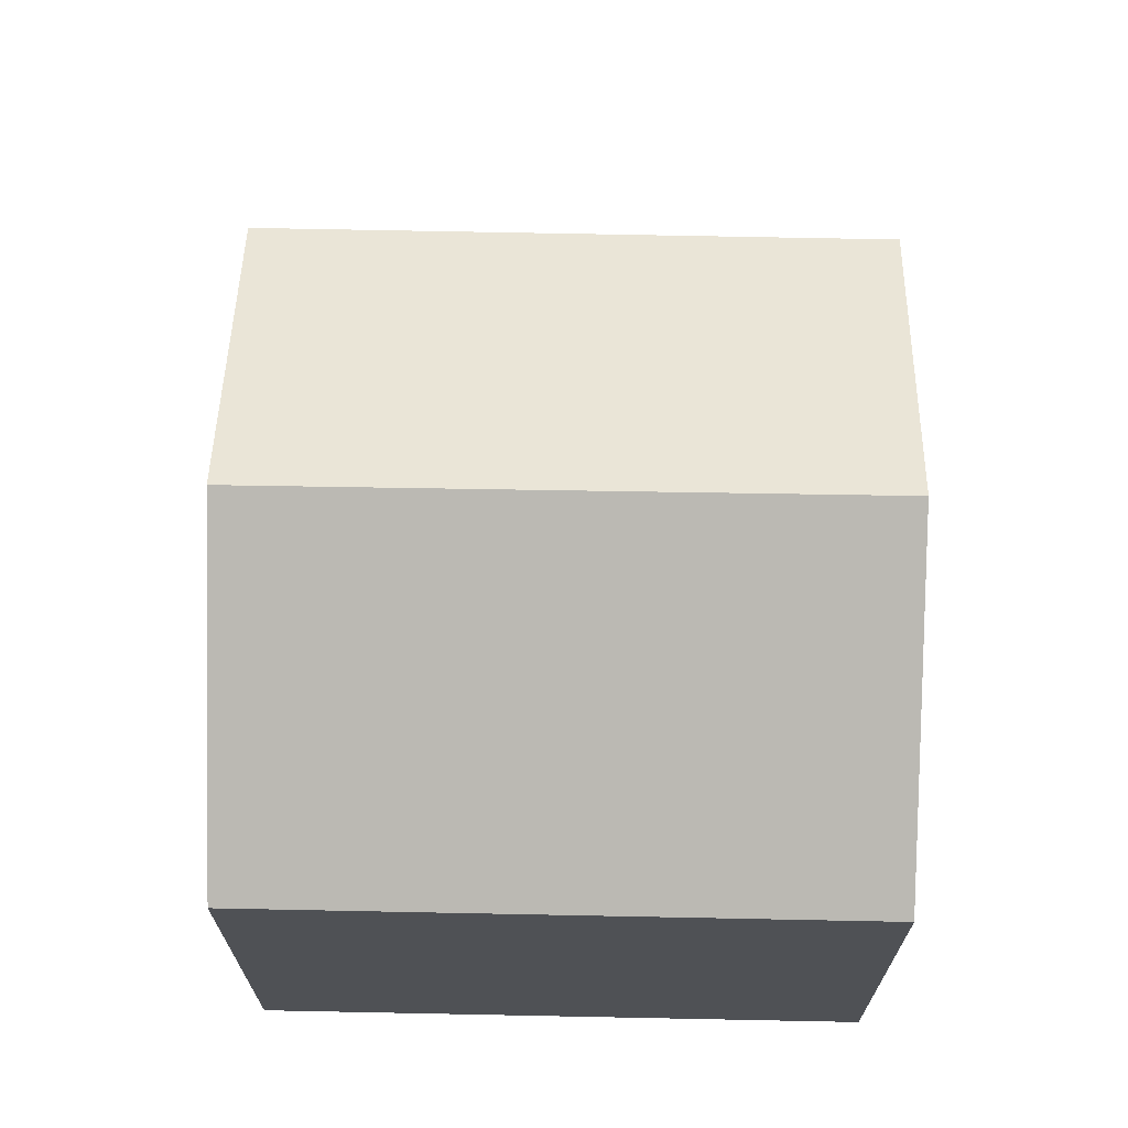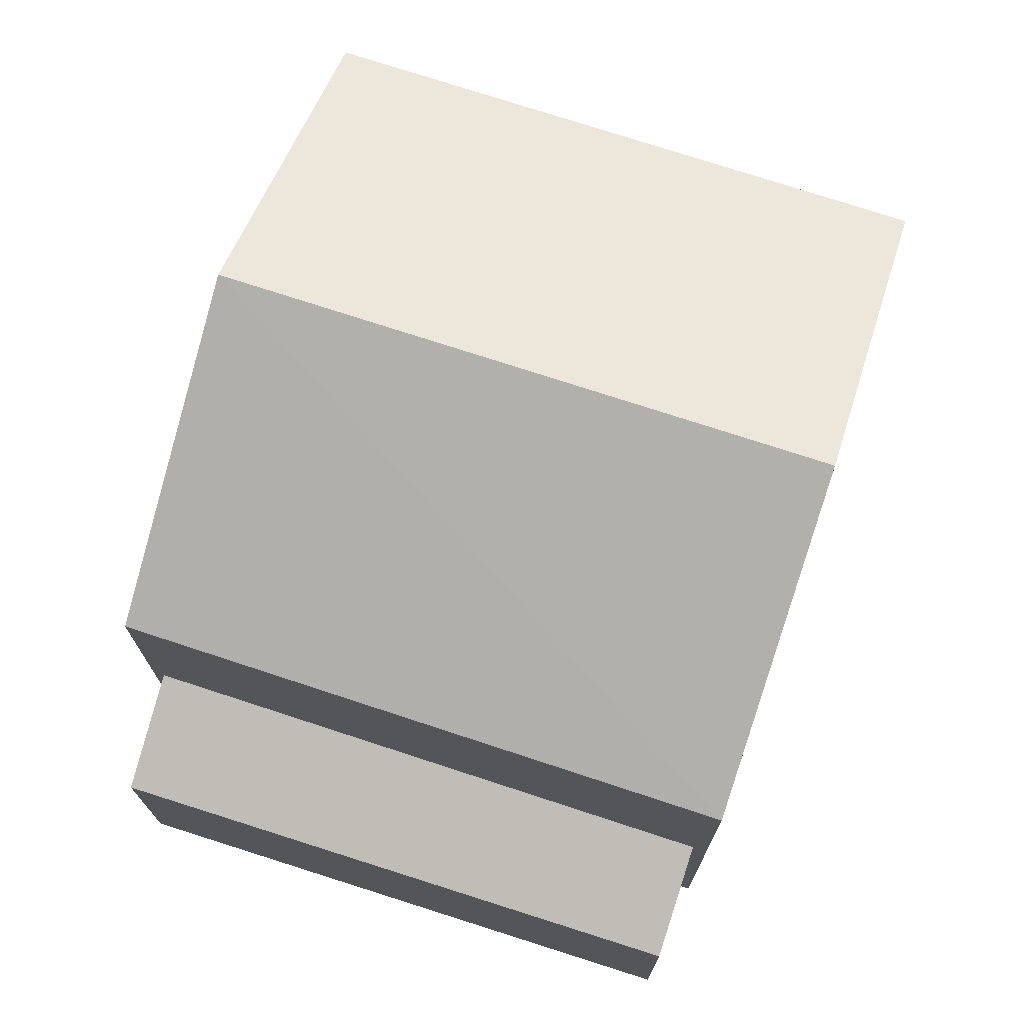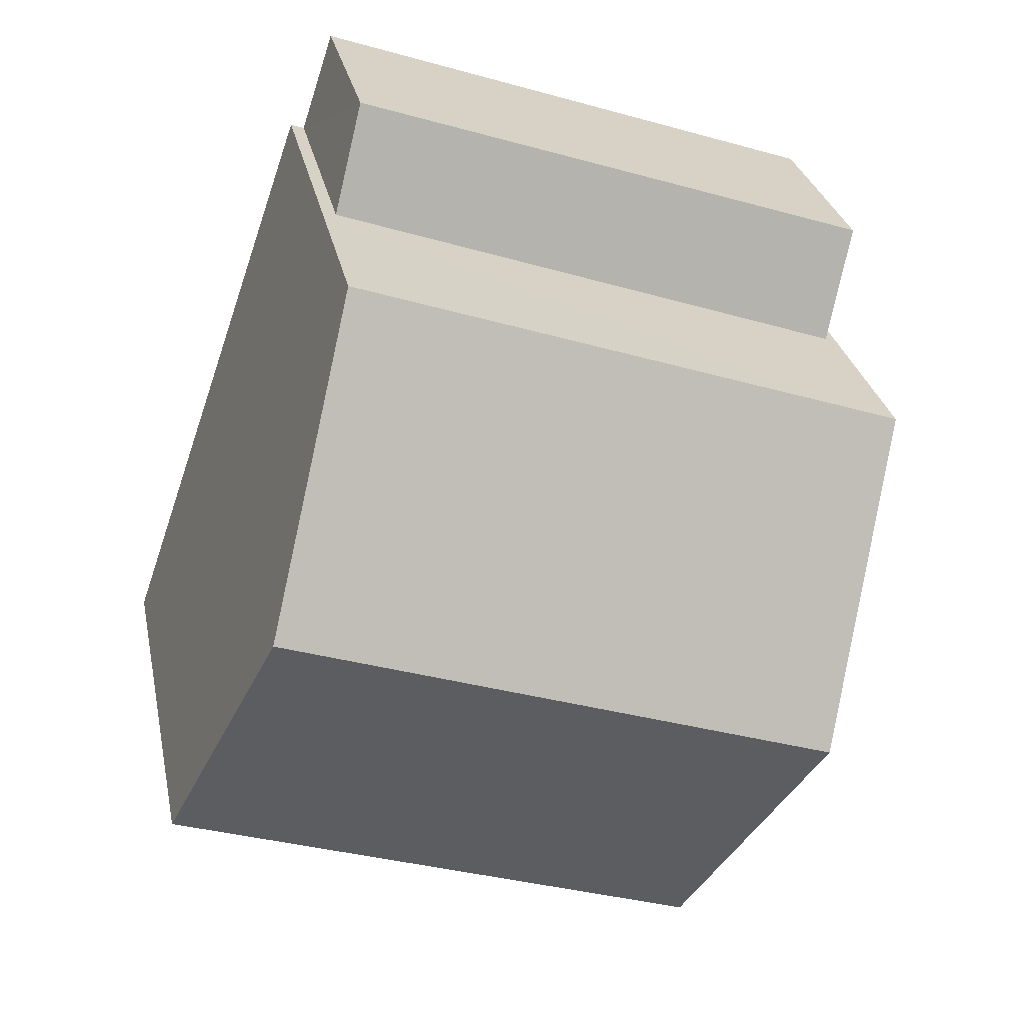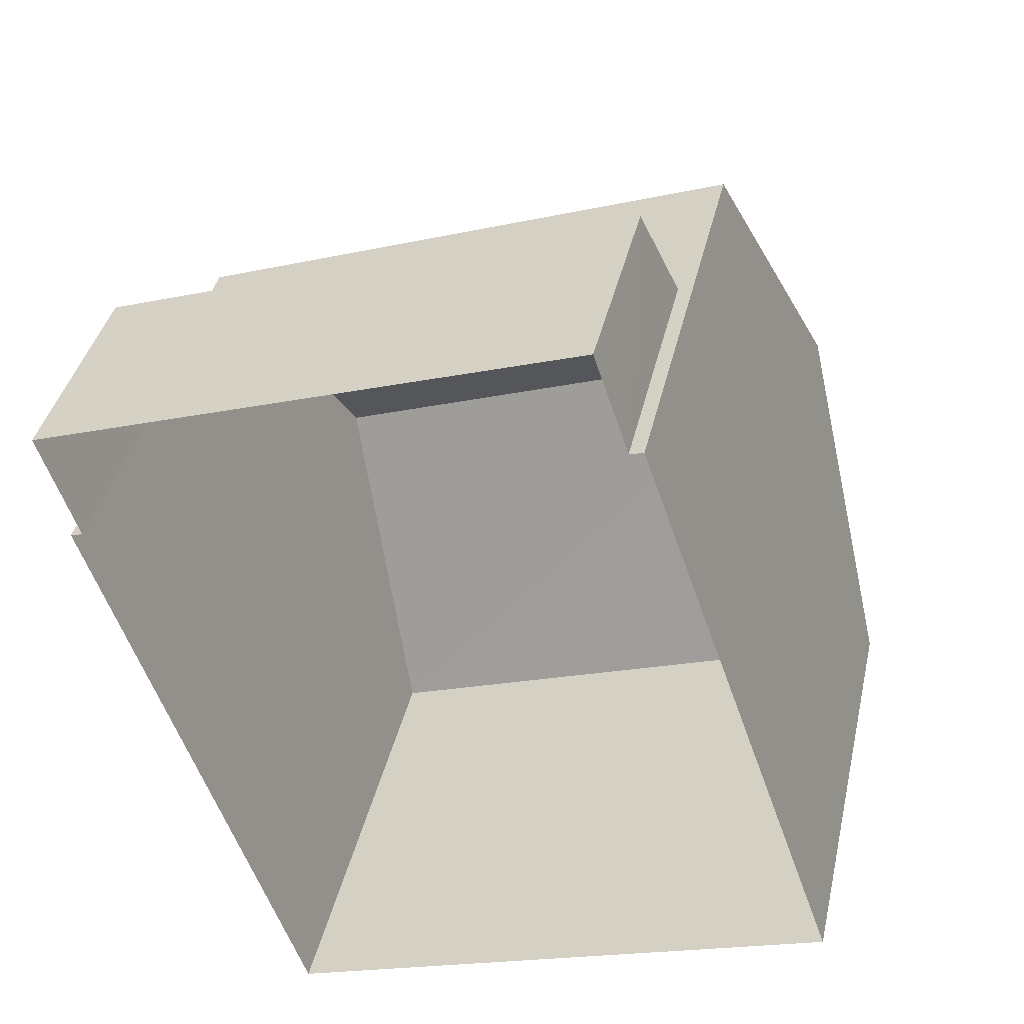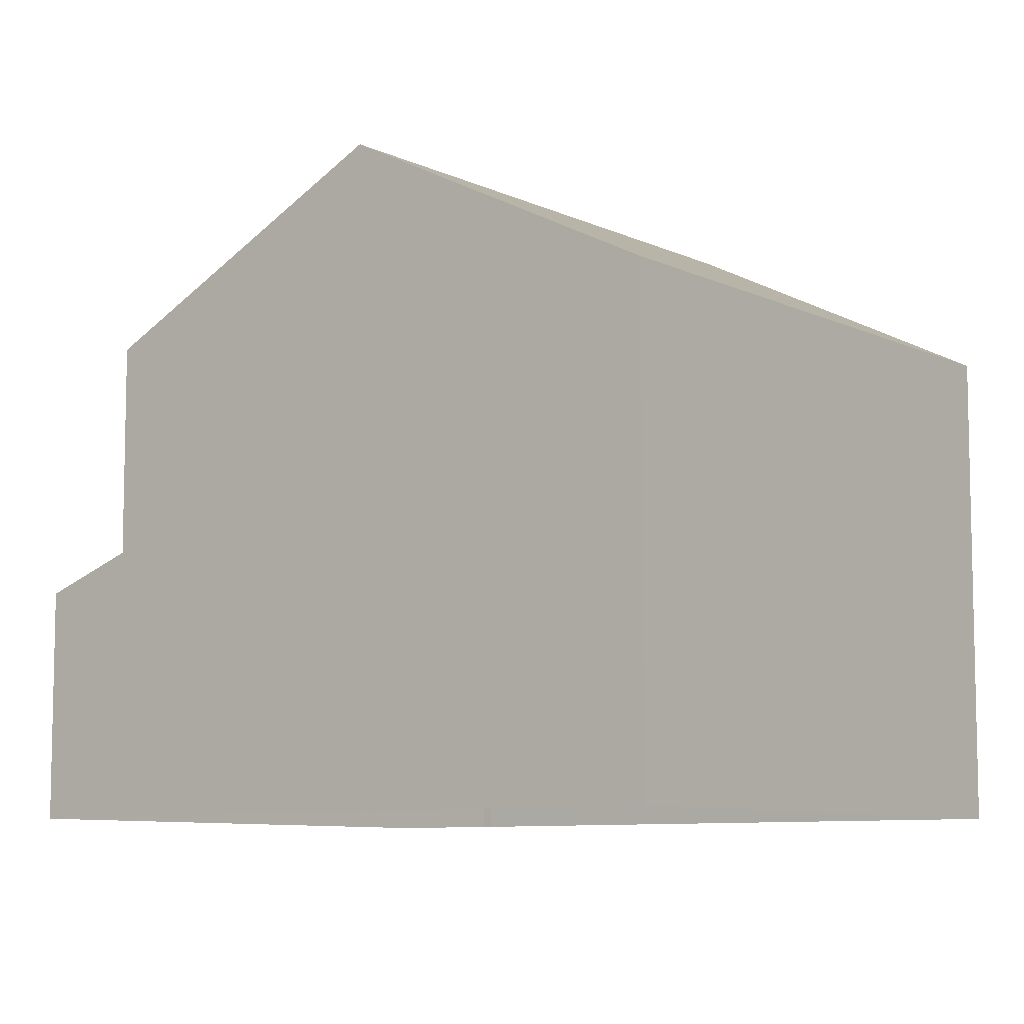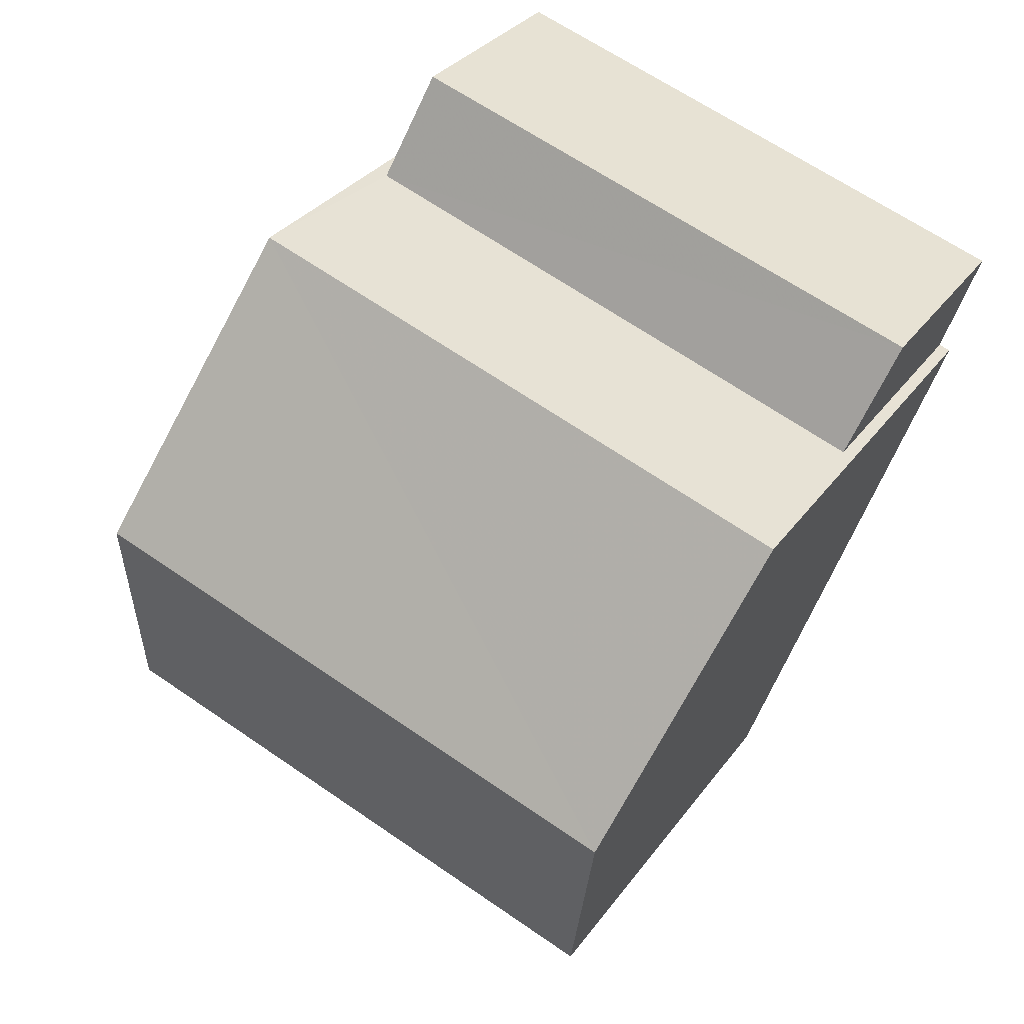
<metadata>
{"format":"obj","ext":"obj","renderer":"f3d","projection":"perspective","resolution":1024,"background":"white","views":[{"elev":70.6,"azim":-18.1,"up":"+Z"},{"elev":73.8,"azim":179.0,"up":"+Z"},{"elev":28.5,"azim":-11.2,"up":"+Y"},{"elev":38.8,"azim":-167.4,"up":"+Y"},{"elev":-8.3,"azim":-71.3,"up":"+Z"},{"elev":31.2,"azim":29.4,"up":"+Y"}]}
</metadata>
<code>
v -2.229e+05 -1.271e+05 18.65
v -2.229e+05 -1.271e+05 18.65
v -2.23e+05 -1.271e+05 18.65
v -2.229e+05 -1.271e+05 18.65
v -2.229e+05 -1.271e+05 18.65
v -2.229e+05 -1.271e+05 18.65
v -2.229e+05 -1.271e+05 18.65
v -2.229e+05 -1.271e+05 18.65
v -2.23e+05 -1.271e+05 27.15
v -2.229e+05 -1.271e+05 25.01
v -2.229e+05 -1.271e+05 27.15
v -2.23e+05 -1.271e+05 25.01
v -2.229e+05 -1.271e+05 22.3
v -2.229e+05 -1.271e+05 21.76
v -2.229e+05 -1.271e+05 21.76
v -2.229e+05 -1.271e+05 22.33
v -2.229e+05 -1.271e+05 25.01
v -2.229e+05 -1.271e+05 25.01
f 1 2 3
f 3 4 1
f 5 6 2
f 7 8 1
f 8 5 1
f 1 5 2
f 9 10 11
f 9 12 10
f 13 14 15
f 13 16 14
f 11 17 9
f 11 18 17
f 1 15 7
f 1 13 15
f 15 8 7
f 15 14 8
f 16 6 5
f 6 16 18
f 1 4 13
f 17 18 13
f 4 17 13
f 13 18 16
f 10 2 11
f 2 6 11
f 6 18 11
f 5 8 14
f 16 5 14
f 17 4 9
f 4 3 9
f 3 12 9
f 10 3 2
f 10 12 3

</code>
